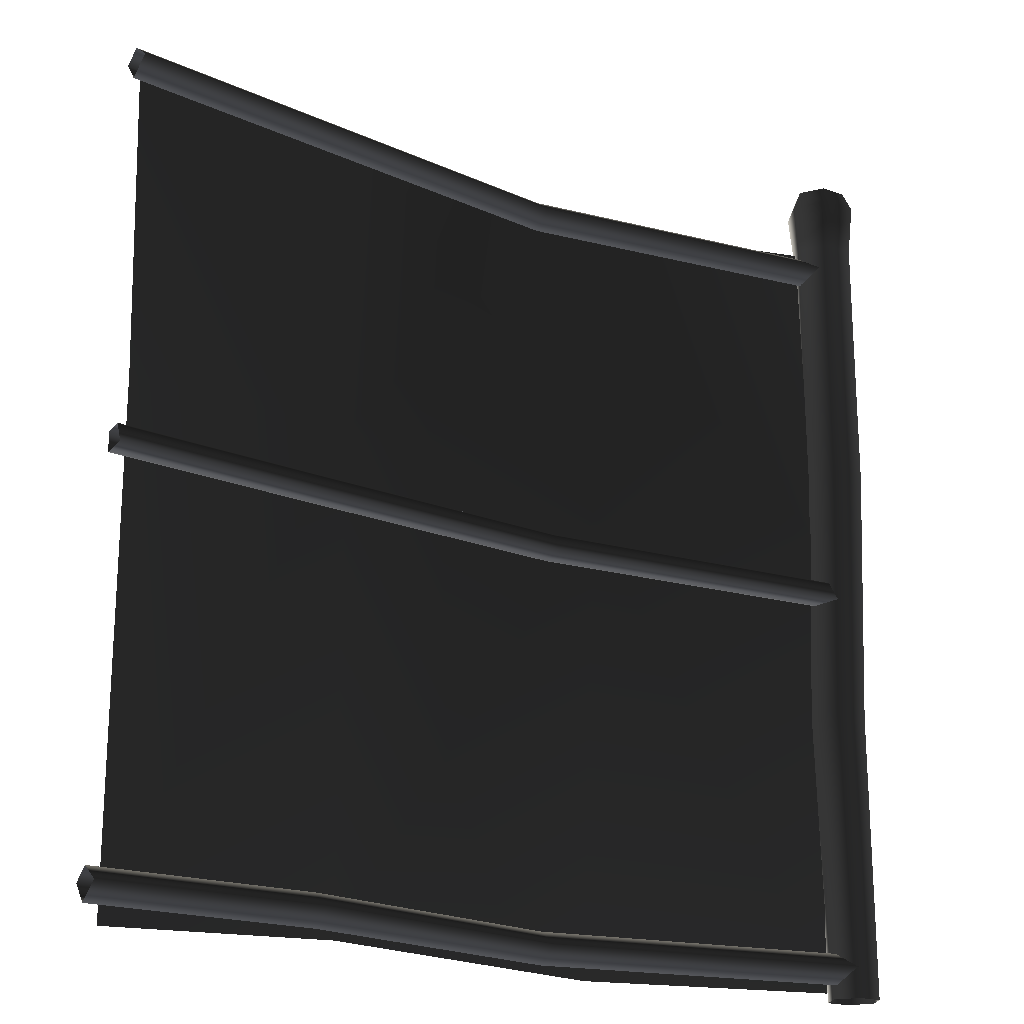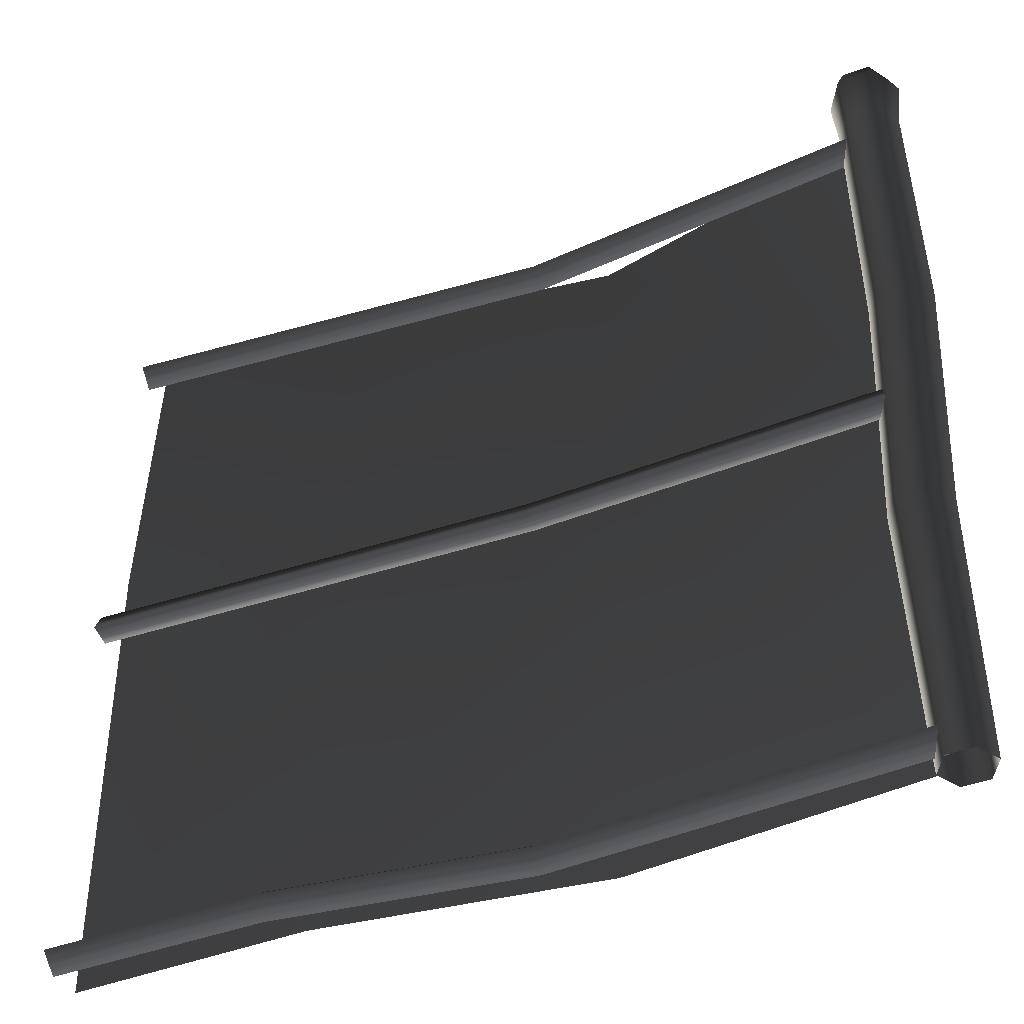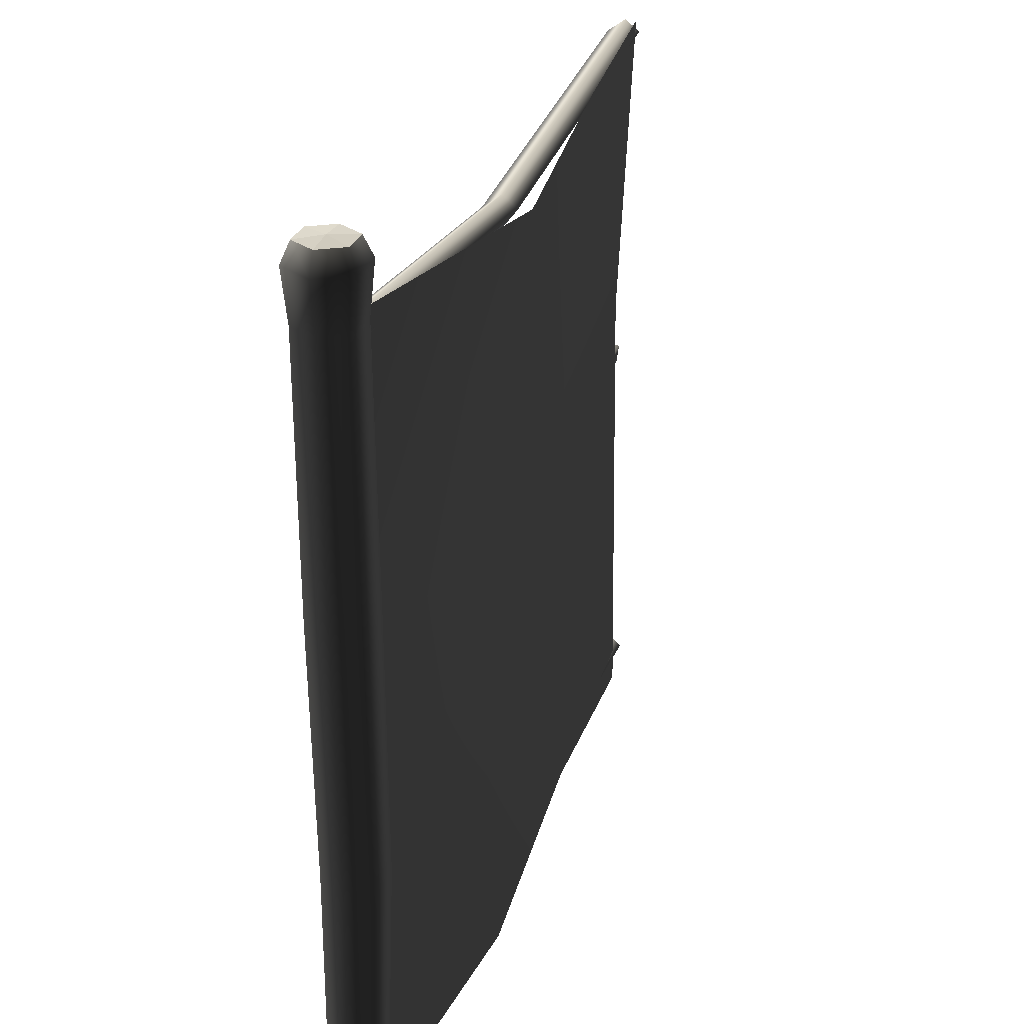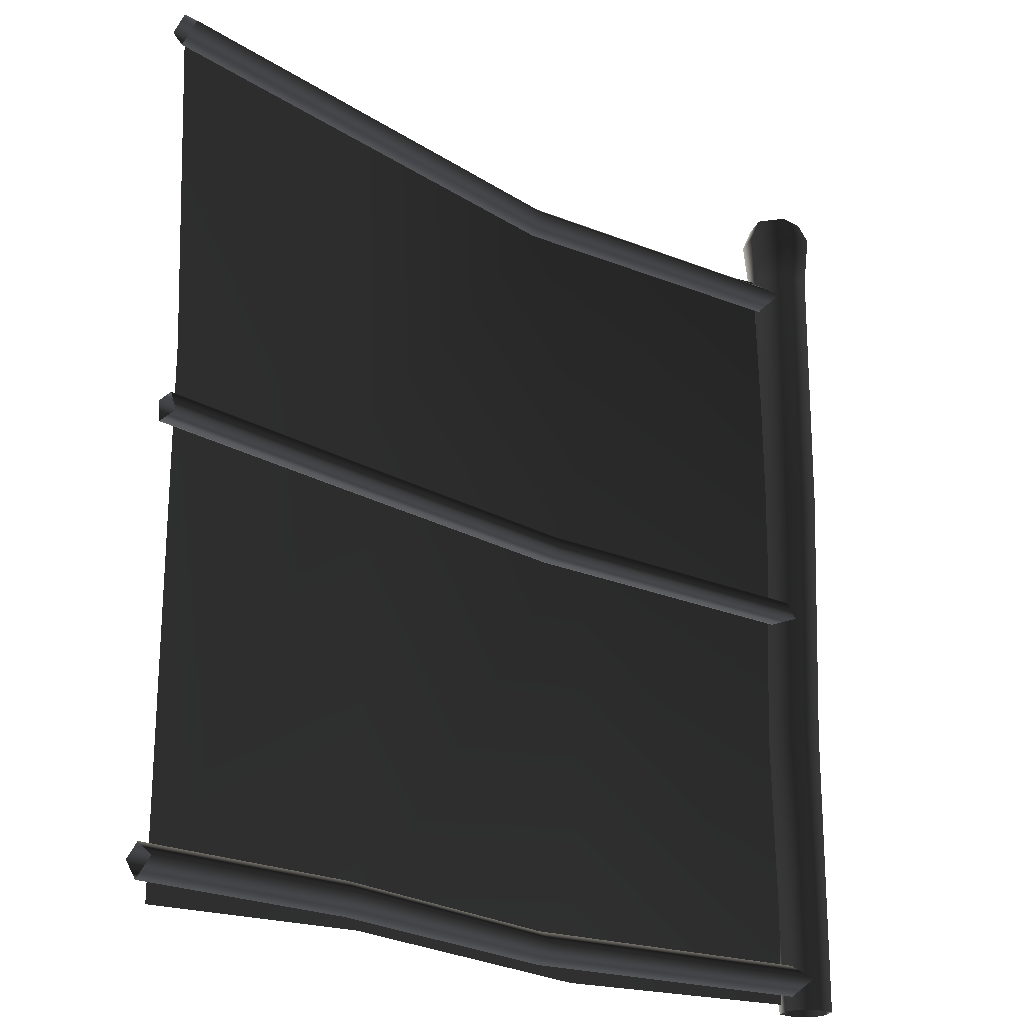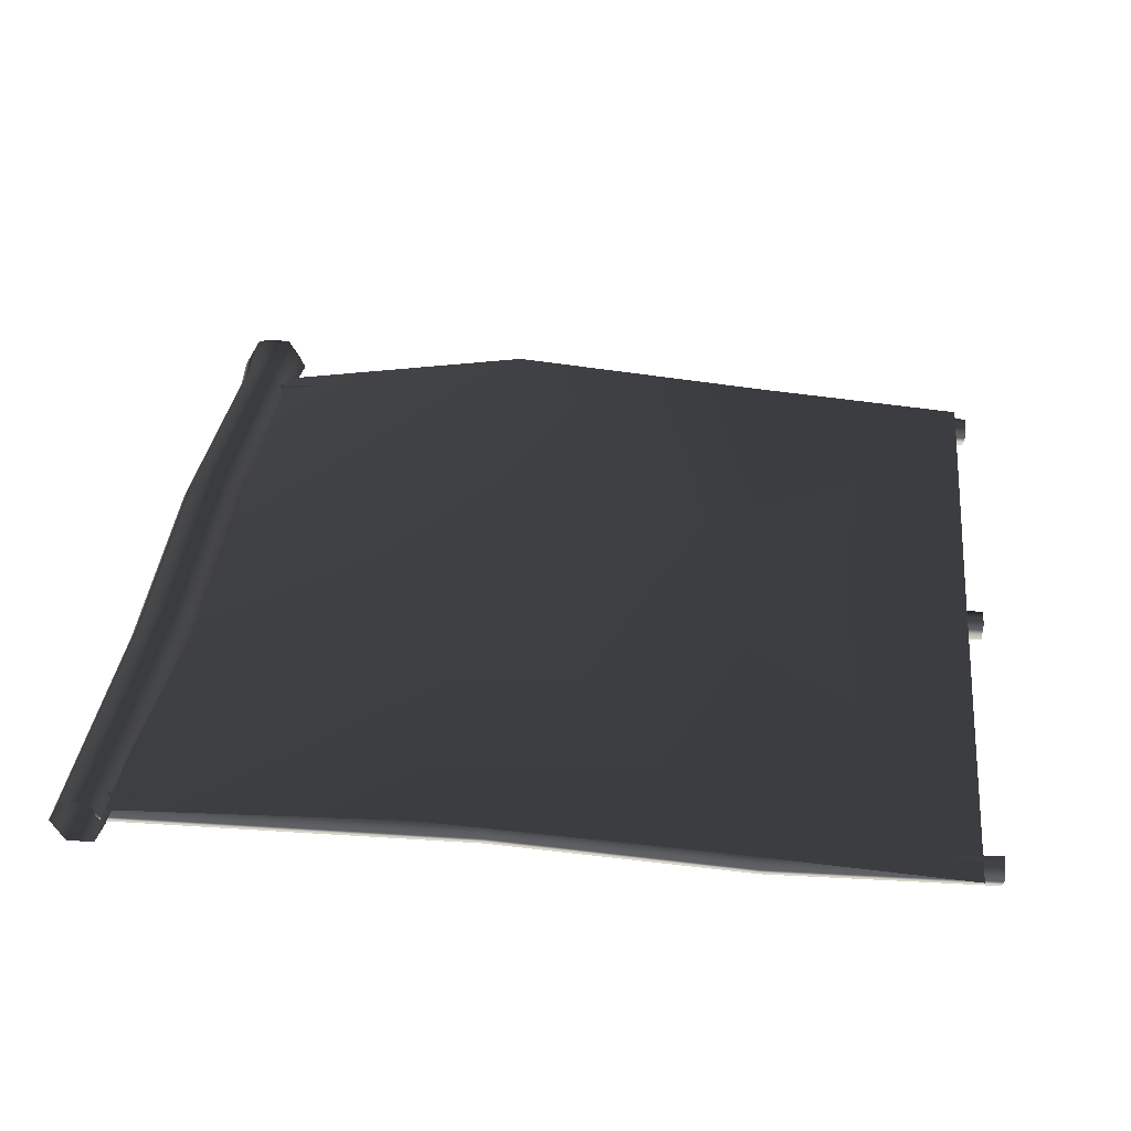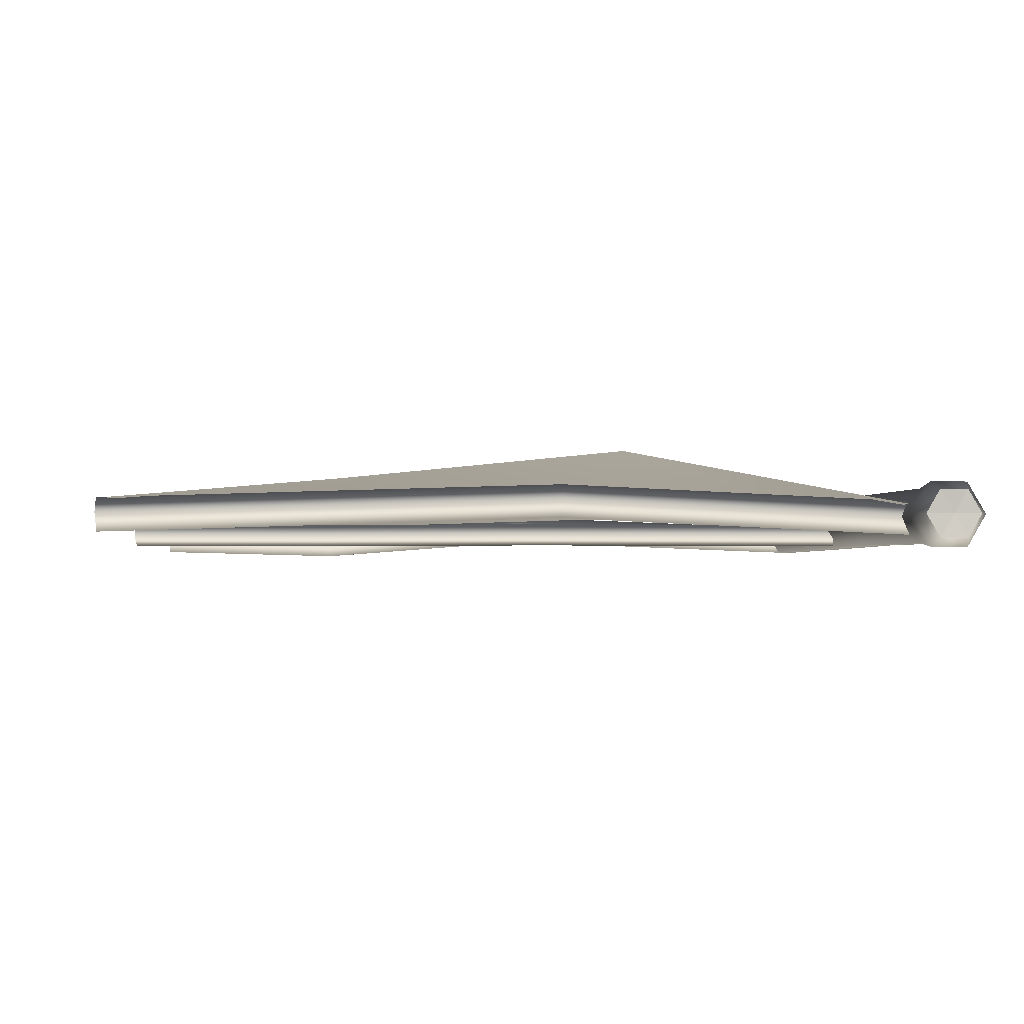
<metadata>
{"format":"obj","ext":"obj","renderer":"f3d","projection":"perspective","resolution":1024,"background":"white","views":[{"elev":-18.8,"azim":145.1,"up":"+Y"},{"elev":-43.0,"azim":-156.8,"up":"+Y"},{"elev":28.4,"azim":-72.1,"up":"+Y"},{"elev":-20.0,"azim":135.1,"up":"+Y"},{"elev":34.2,"azim":6.2,"up":"+Z"},{"elev":-2.1,"azim":176.8,"up":"+Z"}]}
</metadata>
<code>
v 0.03002 0.03249 -0.008955
v 0.8764 0.05417 0.0574
v 0.8762 0.01171 0.02515
v 0.02989 0.07563 0.02402
v 0.8761 0.08412 0.02315
v 0.03109 0.105 -0.01088
v 0.8757 0.05037 -0.02189
v 0.03146 0.07176 -0.05514
v 0.8762 0.01171 0.02515
v 0.03002 0.03249 -0.008955
v 1.467 0.02911 -0.02166
v 1.467 0.07216 0.01144
v 1.466 0.06825 -0.06777
v 1.467 0.02911 -0.02166
v 1.466 0.1017 -0.02355
v 1.971 0.03255 -0.008422
v 1.971 0.07538 0.02407
v 1.971 0.0716 -0.05516
v 1.971 0.03255 -0.008422
v 1.971 0.105 -0.01043
v 0.04167 0.948 -4.957e-05
v 0.8761 0.962 0.007278
v 0.8759 0.9161 0.001063
v 0.04291 0.9942 0.005579
v 0.8762 0.9694 -0.03162
v 0.04333 1.001 -0.03282
v 0.876 0.9249 -0.05026
v 0.04221 0.9573 -0.05193
v 0.8759 0.9161 0.001063
v 0.04167 0.948 -4.957e-05
v 1.467 0.9317 -0.002135
v 1.466 0.9778 0.003821
v 1.467 0.9408 -0.05371
v 1.467 0.9317 -0.002135
v 1.466 0.985 -0.03486
v 1.966 0.9477 -0.002712
v 1.965 0.9938 0.003004
v 1.966 0.9569 -0.05452
v 1.966 0.9477 -0.002712
v 1.965 1.001 -0.03547
v 0.04078 1.799 0.00301
v 0.8669 1.795 0.07645
v 0.8669 1.753 0.04398
v 0.04122 1.842 0.036
v 0.8672 1.825 0.04205
v 0.04312 1.871 0.001065
v 0.8673 1.791 -0.002872
v 0.0431 1.838 -0.04309
v 0.8669 1.753 0.04398
v 0.04078 1.799 0.00301
v 1.951 1.806 0.007769
v 1.95 1.849 0.04062
v 1.949 1.845 -0.03853
v 1.951 1.806 0.007769
v 1.949 1.878 0.005796
v 0.0623 -1.474e-09 -6.302e-07
v 0.05108 0.6666 -0.05681
v 0.03107 -7.953e-09 -0.05389
v 0.08755 0.6665 0.006541
v -0.02217 0.6664 -0.05698
v -0.03108 -7.953e-09 -0.05377
v 0.03112 5.005e-09 0.05397
v 0.05107 0.6663 0.06987
v -0.03114 5.005e-09 0.05386
v -0.02215 0.6662 0.07003
v -0.06211 -1.474e-09 9.486e-07
v -0.05892 0.6662 0.006541
v -0.03108 -7.953e-09 -0.05377
v -0.02217 0.6664 -0.05698
v 0.02756 1.285 -0.05635
v 0.06547 1.285 0.009247
v -0.0481 1.284 -0.0562
v -0.08574 1.284 0.009246
v -0.0481 1.284 -0.0562
v -0.04804 1.284 0.0746
v 0.02751 1.285 0.07476
v 0.03695 1.895 -0.06373
v 0.07377 1.895 1.557e-05
v -0.03668 1.895 -0.06378
v -0.07359 1.895 1.461e-05
v -0.03668 1.895 -0.06378
v -0.03673 1.895 0.06389
v 0.037 1.895 0.06384
v 0.04299 2.013 -0.07422
v 0.08587 2.013 6.217e-05
v -0.04279 2.013 -0.07422
v -0.08568 2.013 6.194e-05
v -0.04279 2.013 -0.07422
v -0.04279 2.013 0.07435
v 0.04299 2.013 0.07435
v 0.06413 2.059 6.125e-05
v 0.04299 2.013 -0.07422
v 0.08587 2.013 6.217e-05
v 0.03212 2.059 -0.05539
v -0.04279 2.013 -0.07422
v -0.03192 2.059 -0.05539
v -0.08568 2.013 6.194e-05
v -0.06394 2.059 6.159e-05
v -0.04279 2.013 0.07435
v -0.03192 2.059 0.05552
v 0.04299 2.013 0.07435
v 0.03211 2.059 0.05552
v 0.06413 2.059 6.125e-05
v 9.878e-05 2.064 6.182e-05
v 0.03212 2.059 -0.05539
v 0.03212 2.059 -0.05539
v 9.878e-05 2.064 6.182e-05
v -0.03192 2.059 -0.05539
v -0.03192 2.059 -0.05539
v 9.878e-05 2.064 6.182e-05
v -0.06394 2.059 6.159e-05
v -0.06394 2.059 6.159e-05
v 9.878e-05 2.064 6.182e-05
v -0.03192 2.059 0.05552
v -0.03192 2.059 0.05552
v 9.878e-05 2.064 6.182e-05
v 0.03211 2.059 0.05552
v 0.03211 2.059 0.05552
v 9.878e-05 2.064 6.182e-05
v 0.06413 2.059 6.125e-05
v 1.393 0.01854 0.02737
v 0.7263 1.049 0.01796
v 1.393 1.13 0.02572
v 0.7263 -0.003398 0.0743
v 1.927 -0.003399 0.01599
v 1.927 1.127 0.002103
v 0.7289 1.856 0.1515
v 0.05963 1.127 0.005353
v 0.0636 1.892 0.02859
v 1.391 1.877 0.08445
v 1.922 1.886 0.03986
v 0.05963 0.01667 0.02527
v 1.393 0.01854 0.02737
v 0.7263 1.049 0.01796
v 0.7263 -0.003398 0.0743
v 1.393 1.13 0.02572
v 1.927 -0.003399 0.01599
v 1.927 1.127 0.002103
v 0.7289 1.856 0.1515
v 0.05963 1.127 0.005353
v 0.0636 1.892 0.02859
v 1.391 1.877 0.08445
v 1.922 1.886 0.03986
v 0.05963 0.01667 0.02527
g fence_metal_A_1_19339_239
f 1 3 2
f 2 4 1
f 4 2 5
f 5 6 4
f 6 5 7
f 7 8 6
f 8 7 9
f 9 10 8
f 2 3 11
f 11 12 2
f 5 2 12
f 9 7 13
f 13 14 9
f 15 13 7
f 7 5 15
f 12 15 5
f 12 11 16
f 16 17 12
f 14 13 18
f 18 19 14
f 20 18 13
f 13 15 20
f 12 17 20
f 20 15 12
f 21 23 22
f 22 24 21
f 24 22 25
f 25 26 24
f 26 25 27
f 27 28 26
f 28 27 29
f 29 30 28
f 22 23 31
f 31 32 22
f 25 22 32
f 29 27 33
f 33 34 29
f 35 33 27
f 27 25 35
f 32 35 25
f 32 31 36
f 36 37 32
f 34 33 38
f 38 39 34
f 40 38 33
f 33 35 40
f 32 37 40
f 40 35 32
f 41 43 42
f 42 44 41
f 44 42 45
f 45 46 44
f 46 45 47
f 47 48 46
f 48 47 49
f 49 50 48
f 42 43 51
f 51 52 42
f 45 42 52
f 49 47 53
f 53 54 49
f 55 53 47
f 47 45 55
f 52 55 45
f 56 58 57
f 57 59 56
f 60 57 58
f 58 61 60
f 62 56 59
f 59 63 62
f 64 62 63
f 63 65 64
f 66 64 65
f 65 67 66
f 68 66 67
f 67 69 68
f 59 57 70
f 70 71 59
f 63 59 71
f 57 60 72
f 72 70 57
f 69 67 73
f 73 74 69
f 67 65 75
f 75 73 67
f 65 63 76
f 76 75 65
f 71 76 63
f 71 70 77
f 77 78 71
f 76 71 78
f 70 72 79
f 79 77 70
f 74 73 80
f 80 81 74
f 73 75 82
f 82 80 73
f 75 76 83
f 83 82 75
f 78 83 76
f 78 77 84
f 84 85 78
f 83 78 85
f 77 79 86
f 86 84 77
f 81 80 87
f 87 88 81
f 80 82 89
f 89 87 80
f 82 83 90
f 90 89 82
f 85 90 83
f 91 93 92
f 92 94 91
f 94 92 95
f 95 96 94
f 96 95 97
f 97 98 96
f 98 97 99
f 99 100 98
f 100 99 101
f 101 102 100
f 102 101 93
f 93 91 102
f 103 105 104
f 106 108 107
f 109 111 110
f 112 114 113
f 115 117 116
f 118 120 119
f 121 123 122
f 122 124 121
f 123 121 125
f 125 126 123
f 127 122 123
f 128 122 127
f 127 129 128
f 123 130 127
f 131 130 123
f 123 126 131
f 132 124 122
f 122 128 132
f 133 135 134
f 134 136 133
f 137 133 136
f 136 138 137
f 136 134 139
f 139 134 140
f 140 141 139
f 139 142 136
f 143 138 136
f 136 142 143
f 144 140 134
f 134 135 144

</code>
